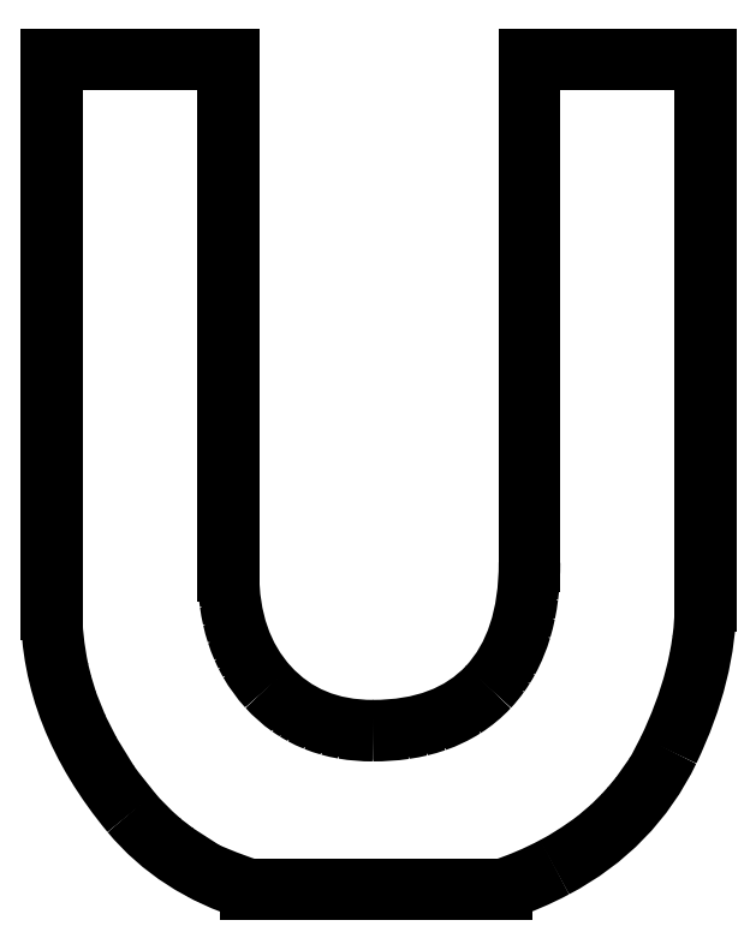
<metadata>
{"format":"dxf","ext":"dxf","renderer":"ezdxf+matplotlib","layout":"modelspace","background":"white","min_lineweight":24,"dpi":150}
</metadata>
<code>
0
SECTION
2
ENTITIES
0
SPLINE
8
0
70
8
71
3
72
8
73
4
74
0
40
0
40
0
40
0
40
0
40
1
40
1
40
1
40
1
10
64.44
20
117.9
30
0
10
69.35
20
112
30
0
10
75.86
20
107.7
30
0
10
83.98
20
105.2
30
0
0
LINE
8
0
10
83.98
20
105.2
30
0
11
125.3
21
105.2
31
0
0
SPLINE
8
0
70
8
71
3
72
8
73
4
74
0
40
0
40
0
40
0
40
0
40
1
40
1
40
1
40
1
10
125.3
20
105.2
30
0
10
128.3
20
106.1
30
0
10
131.2
20
107.4
30
0
10
133.9
20
108.9
30
0
0
SPLINE
8
0
70
8
71
3
72
8
73
4
74
0
40
0
40
0
40
0
40
0
40
1
40
1
40
1
40
1
10
133.9
20
108.9
30
0
10
142.4
20
113.3
30
0
10
148.6
20
119.7
30
0
10
152.7
20
128.1
30
0
0
SPLINE
8
0
70
8
71
3
72
8
73
4
74
0
40
0
40
0
40
0
40
0
40
1
40
1
40
1
40
1
10
152.7
20
128.1
30
0
10
156.7
20
136.6
30
0
10
158.7
20
144.7
30
0
10
158.7
20
152.5
30
0
0
LINE
8
0
10
158.7
20
152.5
30
0
11
158.7
21
241.5
31
0
0
LINE
8
0
10
158.7
20
241.5
30
0
11
129.7
21
241.5
31
0
0
LINE
8
0
10
129.7
20
241.5
30
0
11
129.7
21
158.9
31
0
0
SPLINE
8
0
70
8
71
3
72
8
73
4
74
0
40
0
40
0
40
0
40
0
40
1
40
1
40
1
40
1
10
129.7
20
158.9
30
0
10
129.7
20
150.2
30
0
10
127.4
20
143.4
30
0
10
123
20
138.6
30
0
0
SPLINE
8
0
70
8
71
3
72
8
73
4
74
0
40
0
40
0
40
0
40
0
40
1
40
1
40
1
40
1
10
123
20
138.6
30
0
10
118.5
20
133.8
30
0
10
112.2
20
131.5
30
0
10
104.1
20
131.5
30
0
0
SPLINE
8
0
70
8
71
3
72
8
73
4
74
0
40
0
40
0
40
0
40
0
40
1
40
1
40
1
40
1
10
104.1
20
131.5
30
0
10
97.06
20
131.5
30
0
10
91.38
20
133.8
30
0
10
87.05
20
138.6
30
0
0
SPLINE
8
0
70
8
71
3
72
8
73
4
74
0
40
0
40
0
40
0
40
0
40
1
40
1
40
1
40
1
10
87.05
20
138.6
30
0
10
82.72
20
143.3
30
0
10
80.56
20
149.6
30
0
10
80.56
20
157.4
30
0
0
LINE
8
0
10
80.56
20
157.4
30
0
11
80.56
21
241.5
31
0
0
LINE
8
0
10
80.56
20
241.5
30
0
11
51.36
21
241.5
31
0
0
LINE
8
0
10
51.36
20
241.5
30
0
11
51.36
21
151
31
0
0
SPLINE
8
0
70
8
71
3
72
8
73
4
74
0
40
0
40
0
40
0
40
0
40
1
40
1
40
1
40
1
10
51.36
20
151
30
0
10
51.36
20
139.5
30
0
10
55.72
20
128.4
30
0
10
64.44
20
117.9
30
0
0
SPLINE
8
0
70
8
71
3
72
8
73
4
74
0
40
0
40
0
40
0
40
0
40
1
40
1
40
1
40
1
10
86.87
20
138.4
30
0
10
85.71
20
139.7
30
0
10
84.7
20
141.1
30
0
10
83.85
20
142.6
30
0
0
SPLINE
8
0
70
8
71
3
72
8
73
4
74
0
40
0
40
0
40
0
40
0
40
1
40
1
40
1
40
1
10
83.85
20
142.6
30
0
10
83.63
20
142.9
30
0
10
83.43
20
143.3
30
0
10
83.24
20
143.7
30
0
0
SPLINE
8
0
70
8
71
3
72
8
73
4
74
0
40
0
40
0
40
0
40
0
40
1
40
1
40
1
40
1
10
83.24
20
143.7
30
0
10
83.05
20
144.1
30
0
10
82.86
20
144.5
30
0
10
82.69
20
144.9
30
0
0
SPLINE
8
0
70
8
71
3
72
8
73
4
74
0
40
0
40
0
40
0
40
0
40
1
40
1
40
1
40
1
10
82.69
20
144.9
30
0
10
82.35
20
145.7
30
0
10
82.05
20
146.5
30
0
10
81.79
20
147.3
30
0
0
SPLINE
8
0
70
8
71
3
72
8
73
4
74
0
40
0
40
0
40
0
40
0
40
1
40
1
40
1
40
1
10
81.79
20
147.3
30
0
10
81.53
20
148.1
30
0
10
81.3
20
148.9
30
0
10
81.12
20
149.7
30
0
0
SPLINE
8
0
70
8
71
3
72
8
73
4
74
0
40
0
40
0
40
0
40
0
40
1
40
1
40
1
40
1
10
81.12
20
149.7
30
0
10
80.93
20
150.6
30
0
10
80.78
20
151.4
30
0
10
80.66
20
152.3
30
0
0
SPLINE
8
0
70
8
71
3
72
8
73
4
74
0
40
0
40
0
40
0
40
0
40
1
40
1
40
1
40
1
10
80.66
20
152.3
30
0
10
80.42
20
154
30
0
10
80.32
20
155.7
30
0
10
80.32
20
157.4
30
0
0
SPLINE
8
0
70
8
71
3
72
8
73
4
74
0
40
0
40
0
40
0
40
0
40
1
40
1
40
1
40
1
10
104.1
20
131.2
30
0
10
102.5
20
131.2
30
0
10
100.9
20
131.3
30
0
10
99.3
20
131.6
30
0
0
SPLINE
8
0
70
8
71
3
72
8
73
4
74
0
40
0
40
0
40
0
40
0
40
1
40
1
40
1
40
1
10
99.3
20
131.6
30
0
10
98.5
20
131.8
30
0
10
97.71
20
131.9
30
0
10
96.95
20
132.2
30
0
0
SPLINE
8
0
70
8
71
3
72
8
73
4
74
0
40
0
40
0
40
0
40
0
40
1
40
1
40
1
40
1
10
96.95
20
132.2
30
0
10
96.18
20
132.4
30
0
10
95.42
20
132.6
30
0
10
94.68
20
132.9
30
0
0
SPLINE
8
0
70
8
71
3
72
8
73
4
74
0
40
0
40
0
40
0
40
0
40
1
40
1
40
1
40
1
10
94.68
20
132.9
30
0
10
93.94
20
133.2
30
0
10
93.22
20
133.6
30
0
10
92.51
20
134
30
0
0
SPLINE
8
0
70
8
71
3
72
8
73
4
74
0
40
0
40
0
40
0
40
0
40
1
40
1
40
1
40
1
10
92.51
20
134
30
0
10
92.16
20
134.2
30
0
10
91.81
20
134.4
30
0
10
91.47
20
134.6
30
0
0
SPLINE
8
0
70
8
71
3
72
8
73
4
74
0
40
0
40
0
40
0
40
0
40
1
40
1
40
1
40
1
10
91.47
20
134.6
30
0
10
91.13
20
134.8
30
0
10
90.79
20
135
30
0
10
90.46
20
135.2
30
0
0
SPLINE
8
0
70
8
71
3
72
8
73
4
74
0
40
0
40
0
40
0
40
0
40
1
40
1
40
1
40
1
10
90.46
20
135.2
30
0
10
89.16
20
136.2
30
0
10
87.96
20
137.2
30
0
10
86.87
20
138.4
30
0
0
SPLINE
8
0
70
8
71
3
72
8
73
4
74
0
40
0
40
0
40
0
40
0
40
1
40
1
40
1
40
1
10
123.1
20
138.4
30
0
10
121.9
20
137.1
30
0
10
120.6
20
136
30
0
10
119.1
20
135.1
30
0
0
SPLINE
8
0
70
8
71
3
72
8
73
4
74
0
40
0
40
0
40
0
40
0
40
1
40
1
40
1
40
1
10
119.1
20
135.1
30
0
10
117.6
20
134.1
30
0
10
116.1
20
133.4
30
0
10
114.4
20
132.8
30
0
0
SPLINE
8
0
70
8
71
3
72
8
73
4
74
0
40
0
40
0
40
0
40
0
40
1
40
1
40
1
40
1
10
114.4
20
132.8
30
0
10
113.6
20
132.5
30
0
10
112.8
20
132.3
30
0
10
111.9
20
132.1
30
0
0
SPLINE
8
0
70
8
71
3
72
8
73
4
74
0
40
0
40
0
40
0
40
0
40
1
40
1
40
1
40
1
10
111.9
20
132.1
30
0
10
111.1
20
131.9
30
0
10
110.2
20
131.7
30
0
10
109.3
20
131.6
30
0
0
SPLINE
8
0
70
8
71
3
72
8
73
4
74
0
40
0
40
0
40
0
40
0
40
1
40
1
40
1
40
1
10
109.3
20
131.6
30
0
10
107.6
20
131.3
30
0
10
105.9
20
131.2
30
0
10
104.1
20
131.2
30
0
0
SPLINE
8
0
70
8
71
3
72
8
73
4
74
0
40
0
40
0
40
0
40
0
40
1
40
1
40
1
40
1
10
129.9
20
158.9
30
0
10
129.9
20
157
30
0
10
129.8
20
155.2
30
0
10
129.6
20
153.4
30
0
0
SPLINE
8
0
70
8
71
3
72
8
73
4
74
0
40
0
40
0
40
0
40
0
40
1
40
1
40
1
40
1
10
129.6
20
153.4
30
0
10
129.4
20
152.4
30
0
10
129.3
20
151.5
30
0
10
129.1
20
150.6
30
0
0
SPLINE
8
0
70
8
71
3
72
8
73
4
74
0
40
0
40
0
40
0
40
0
40
1
40
1
40
1
40
1
10
129.1
20
150.6
30
0
10
128.9
20
149.7
30
0
10
128.7
20
148.8
30
0
10
128.4
20
148
30
0
0
SPLINE
8
0
70
8
71
3
72
8
73
4
74
0
40
0
40
0
40
0
40
0
40
1
40
1
40
1
40
1
10
128.4
20
148
30
0
10
127.9
20
146.2
30
0
10
127.2
20
144.5
30
0
10
126.4
20
142.9
30
0
0
SPLINE
8
0
70
8
71
3
72
8
73
4
74
0
40
0
40
0
40
0
40
0
40
1
40
1
40
1
40
1
10
126.4
20
142.9
30
0
10
126.1
20
142.5
30
0
10
125.9
20
142.1
30
0
10
125.7
20
141.7
30
0
0
SPLINE
8
0
70
8
71
3
72
8
73
4
74
0
40
0
40
0
40
0
40
0
40
1
40
1
40
1
40
1
10
125.7
20
141.7
30
0
10
125.4
20
141.3
30
0
10
125.1
20
140.9
30
0
10
124.9
20
140.6
30
0
0
SPLINE
8
0
70
8
71
3
72
8
73
4
74
0
40
0
40
0
40
0
40
0
40
1
40
1
40
1
40
1
10
124.9
20
140.6
30
0
10
124.3
20
139.8
30
0
10
123.8
20
139.1
30
0
10
123.1
20
138.4
30
0
0
LINE
8
0
10
129.9
20
241.2
30
0
11
129.9
21
158.9
31
0
0
LINE
8
0
10
158.5
20
241.2
30
0
11
129.9
21
241.2
31
0
0
LINE
8
0
10
158.5
20
152.5
30
0
11
158.5
21
241.2
31
0
0
SPLINE
8
0
70
8
71
3
72
8
73
4
74
0
40
0
40
0
40
0
40
0
40
1
40
1
40
1
40
1
10
152.5
20
128.2
30
0
10
152.5
20
128.2
30
0
10
152.5
20
128.2
30
0
10
152.5
20
128.2
30
0
0
SPLINE
8
0
70
8
71
3
72
8
73
4
74
0
40
0
40
0
40
0
40
0
40
1
40
1
40
1
40
1
10
152.5
20
128.2
30
0
10
154.3
20
132
30
0
10
155.8
20
136
30
0
10
156.9
20
140
30
0
0
SPLINE
8
0
70
8
71
3
72
8
73
4
74
0
40
0
40
0
40
0
40
0
40
1
40
1
40
1
40
1
10
156.9
20
140
30
0
10
157.1
20
141.1
30
0
10
157.4
20
142.1
30
0
10
157.6
20
143.1
30
0
0
SPLINE
8
0
70
8
71
3
72
8
73
4
74
0
40
0
40
0
40
0
40
0
40
1
40
1
40
1
40
1
10
157.6
20
143.1
30
0
10
157.8
20
144.2
30
0
10
157.9
20
145.2
30
0
10
158.1
20
146.2
30
0
0
SPLINE
8
0
70
8
71
3
72
8
73
4
74
0
40
0
40
0
40
0
40
0
40
1
40
1
40
1
40
1
10
158.1
20
146.2
30
0
10
158.4
20
148.3
30
0
10
158.5
20
150.4
30
0
10
158.5
20
152.5
30
0
0
SPLINE
8
0
70
8
71
3
72
8
73
4
74
0
40
0
40
0
40
0
40
0
40
1
40
1
40
1
40
1
10
133.8
20
109.1
30
0
10
135.8
20
110.1
30
0
10
137.8
20
111.3
30
0
10
140.5
20
113.4
30
0
0
SPLINE
8
0
70
8
71
3
72
8
73
4
74
0
40
0
40
0
40
0
40
0
40
1
40
1
40
1
40
1
10
140.5
20
113.4
30
0
10
140.5
20
113.4
30
0
10
141.4
20
114.1
30
0
10
143.1
20
115.6
30
0
0
SPLINE
8
0
70
8
71
3
72
8
73
4
74
0
40
0
40
0
40
0
40
0
40
1
40
1
40
1
40
1
10
143.1
20
115.6
30
0
10
143.1
20
115.6
30
0
10
143.9
20
116.3
30
0
10
145.1
20
117.6
30
0
0
SPLINE
8
0
70
8
71
3
72
8
73
4
74
0
40
0
40
0
40
0
40
0
40
1
40
1
40
1
40
1
10
145.1
20
117.6
30
0
10
145.1
20
117.6
30
0
10
145.5
20
118
30
0
10
146.3
20
118.8
30
0
0
SPLINE
8
0
70
8
71
3
72
8
73
4
74
0
40
0
40
0
40
0
40
0
40
1
40
1
40
1
40
1
10
146.3
20
118.8
30
0
10
146.3
20
118.8
30
0
10
146.7
20
119.2
30
0
10
147.7
20
120.6
30
0
0
SPLINE
8
0
70
8
71
3
72
8
73
4
74
0
40
0
40
0
40
0
40
0
40
1
40
1
40
1
40
1
10
147.7
20
120.6
30
0
10
147.7
20
120.6
30
0
10
148.4
20
121.5
30
0
10
150.3
20
124.2
30
0
0
SPLINE
8
0
70
8
71
3
72
8
73
4
74
0
40
0
40
0
40
0
40
0
40
1
40
1
40
1
40
1
10
150.3
20
124.2
30
0
10
150.3
20
124.2
30
0
10
151.5
20
126.2
30
0
10
152.5
20
128.2
30
0
0
SPLINE
8
0
70
8
71
3
72
8
73
4
74
0
40
0
40
0
40
0
40
0
40
1
40
1
40
1
40
1
10
152.5
20
128.2
30
0
10
152.5
20
128.2
30
0
10
152.5
20
128.2
30
0
10
152.5
20
128.2
30
0
0
SPLINE
8
0
70
8
71
3
72
8
73
4
74
0
40
0
40
0
40
0
40
0
40
1
40
1
40
1
40
1
10
125.3
20
105.4
30
0
10
125.3
20
105.4
30
0
10
125.3
20
105.4
30
0
10
125.3
20
105.4
30
0
0
SPLINE
8
0
70
8
71
3
72
8
73
4
74
0
40
0
40
0
40
0
40
0
40
1
40
1
40
1
40
1
10
125.3
20
105.4
30
0
10
128.2
20
106.4
30
0
10
131.1
20
107.6
30
0
10
133.8
20
109.1
30
0
0
LINE
8
0
10
84.02
20
105.4
30
0
11
125.3
21
105.4
31
0
0
SPLINE
8
0
70
8
71
3
72
8
73
4
74
0
40
0
40
0
40
0
40
0
40
1
40
1
40
1
40
1
10
64.63
20
118
30
0
10
64.63
20
118
30
0
10
64.63
20
118
30
0
10
64.63
20
118
30
0
0
SPLINE
8
0
70
8
71
3
72
8
73
4
74
0
40
0
40
0
40
0
40
0
40
1
40
1
40
1
40
1
10
64.63
20
118
30
0
10
65.89
20
116.5
30
0
10
67.25
20
115.1
30
0
10
69.44
20
113.2
30
0
0
SPLINE
8
0
70
8
71
3
72
8
73
4
74
0
40
0
40
0
40
0
40
0
40
1
40
1
40
1
40
1
10
69.44
20
113.2
30
0
10
69.44
20
113.2
30
0
10
70.2
20
112.6
30
0
10
71.76
20
111.4
30
0
0
SPLINE
8
0
70
8
71
3
72
8
73
4
74
0
40
0
40
0
40
0
40
0
40
1
40
1
40
1
40
1
10
71.76
20
111.4
30
0
10
71.76
20
111.4
30
0
10
72.57
20
110.8
30
0
10
76.7
20
108.2
30
0
0
SPLINE
8
0
70
8
71
3
72
8
73
4
74
0
40
0
40
0
40
0
40
0
40
1
40
1
40
1
40
1
10
76.7
20
108.2
30
0
10
76.7
20
108.2
30
0
10
80.26
20
106.6
30
0
10
83.99
20
105.4
30
0
0
SPLINE
8
0
70
8
71
3
72
8
73
4
74
0
40
0
40
0
40
0
40
0
40
1
40
1
40
1
40
1
10
83.99
20
105.4
30
0
10
84
20
105.4
30
0
10
84.01
20
105.4
30
0
10
84.02
20
105.4
30
0
0
SPLINE
8
0
70
8
71
3
72
8
73
4
74
0
40
0
40
0
40
0
40
0
40
1
40
1
40
1
40
1
10
51.6
20
151
30
0
10
51.6
20
148
30
0
10
51.9
20
145
30
0
10
52.66
20
141.3
30
0
0
SPLINE
8
0
70
8
71
3
72
8
73
4
74
0
40
0
40
0
40
0
40
0
40
1
40
1
40
1
40
1
10
52.66
20
141.3
30
0
10
52.66
20
141.3
30
0
10
52.83
20
140.5
30
0
10
53.21
20
139.1
30
0
0
SPLINE
8
0
70
8
71
3
72
8
73
4
74
0
40
0
40
0
40
0
40
0
40
1
40
1
40
1
40
1
10
53.21
20
139.1
30
0
10
53.21
20
139.1
30
0
10
53.41
20
138.3
30
0
10
54.08
20
136.2
30
0
0
SPLINE
8
0
70
8
71
3
72
8
73
4
74
0
40
0
40
0
40
0
40
0
40
1
40
1
40
1
40
1
10
54.08
20
136.2
30
0
10
54.08
20
136.2
30
0
10
54.59
20
134.8
30
0
10
55.74
20
132
30
0
0
SPLINE
8
0
70
8
71
3
72
8
73
4
74
0
40
0
40
0
40
0
40
0
40
1
40
1
40
1
40
1
10
55.74
20
132
30
0
10
55.74
20
132
30
0
10
56.37
20
130.6
30
0
10
57.76
20
128
30
0
0
SPLINE
8
0
70
8
71
3
72
8
73
4
74
0
40
0
40
0
40
0
40
0
40
1
40
1
40
1
40
1
10
57.76
20
128
30
0
10
57.76
20
128
30
0
10
58.51
20
126.7
30
0
10
60.91
20
122.8
30
0
0
SPLINE
8
0
70
8
71
3
72
8
73
4
74
0
40
0
40
0
40
0
40
0
40
1
40
1
40
1
40
1
10
60.91
20
122.8
30
0
10
60.91
20
122.8
30
0
10
62.7
20
120.3
30
0
10
64.63
20
118
30
0
0
SPLINE
8
0
70
8
71
3
72
8
73
4
74
0
40
0
40
0
40
0
40
0
40
1
40
1
40
1
40
1
10
64.63
20
118
30
0
10
64.63
20
118
30
0
10
64.63
20
118
30
0
10
64.63
20
118
30
0
0
LINE
8
0
10
51.6
20
241.2
30
0
11
51.6
21
151
31
0
0
LINE
8
0
10
80.32
20
241.2
30
0
11
51.6
21
241.2
31
0
0
LINE
8
0
10
80.32
20
157.4
30
0
11
80.32
21
241.2
31
0
0
ENDSEC
0
EOF

</code>
